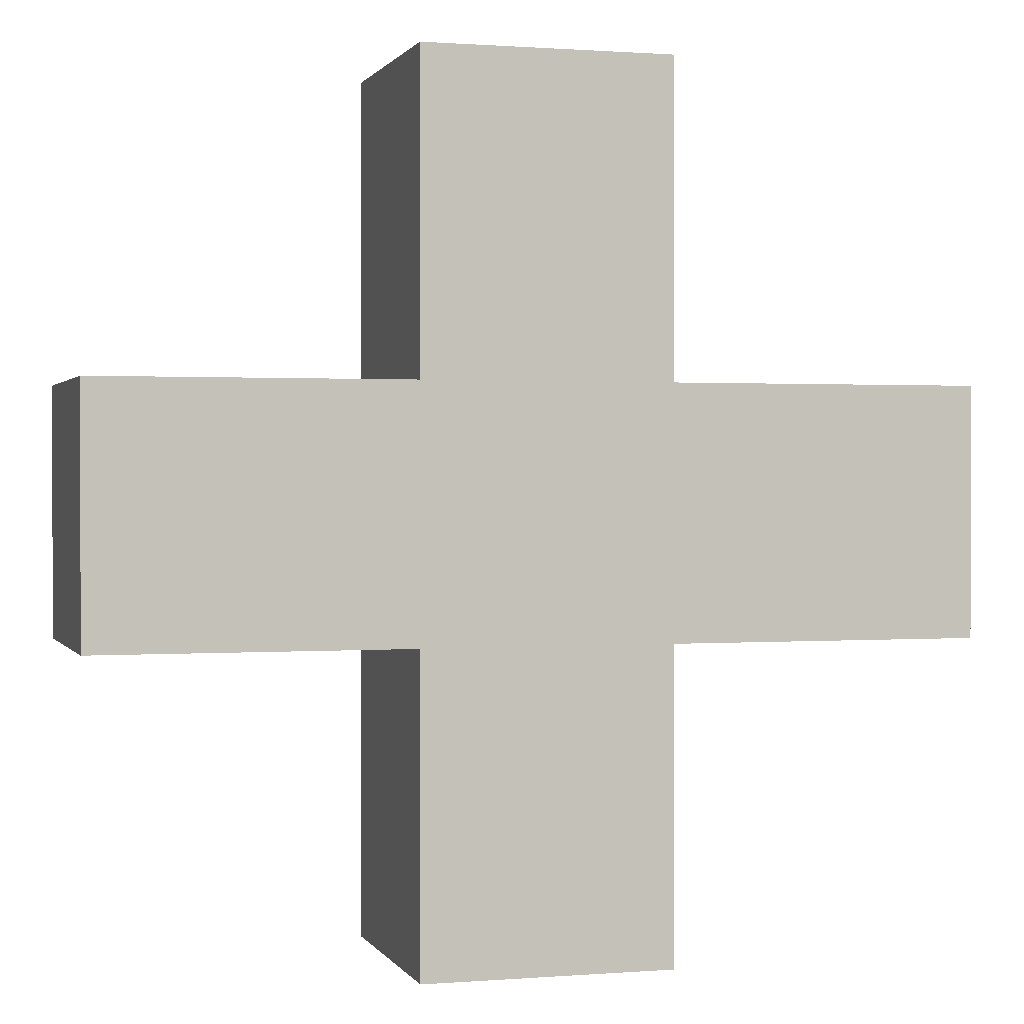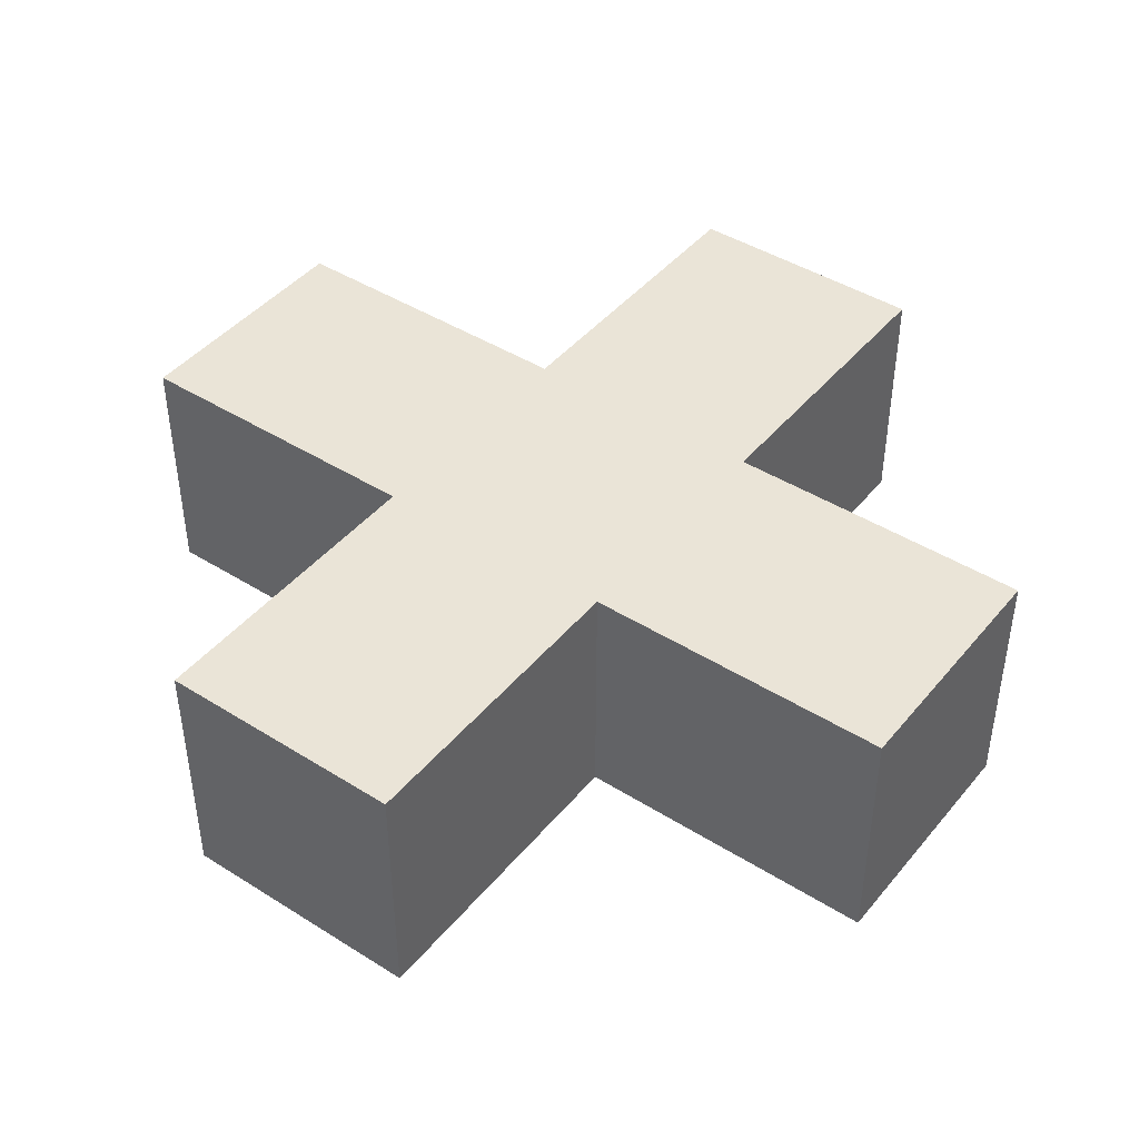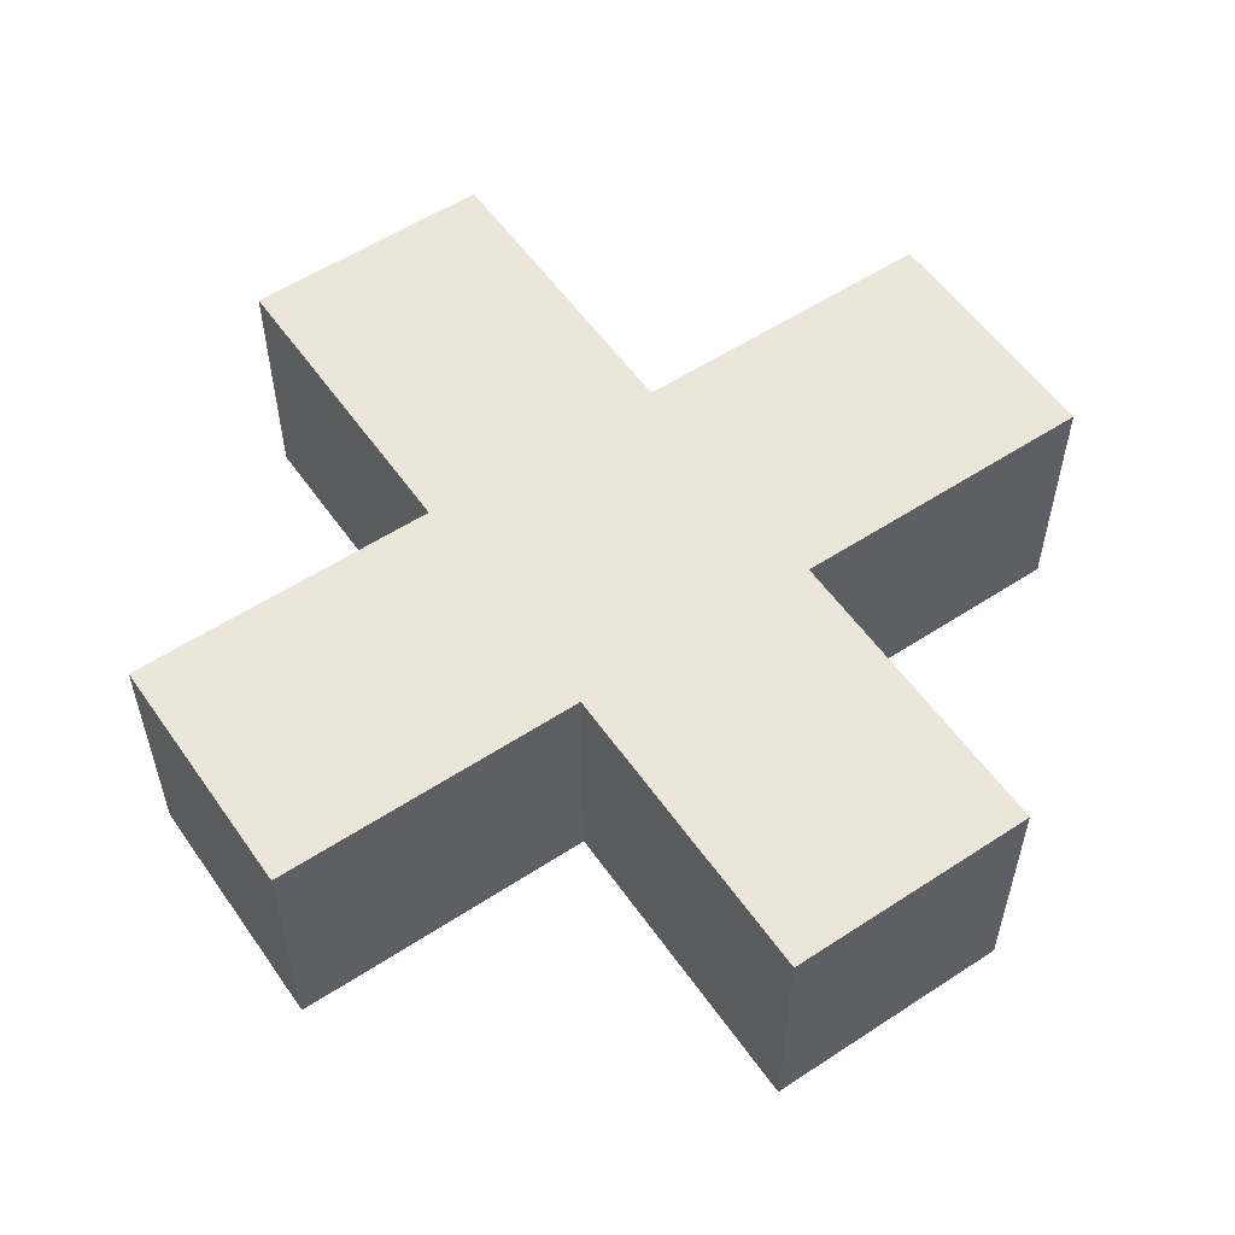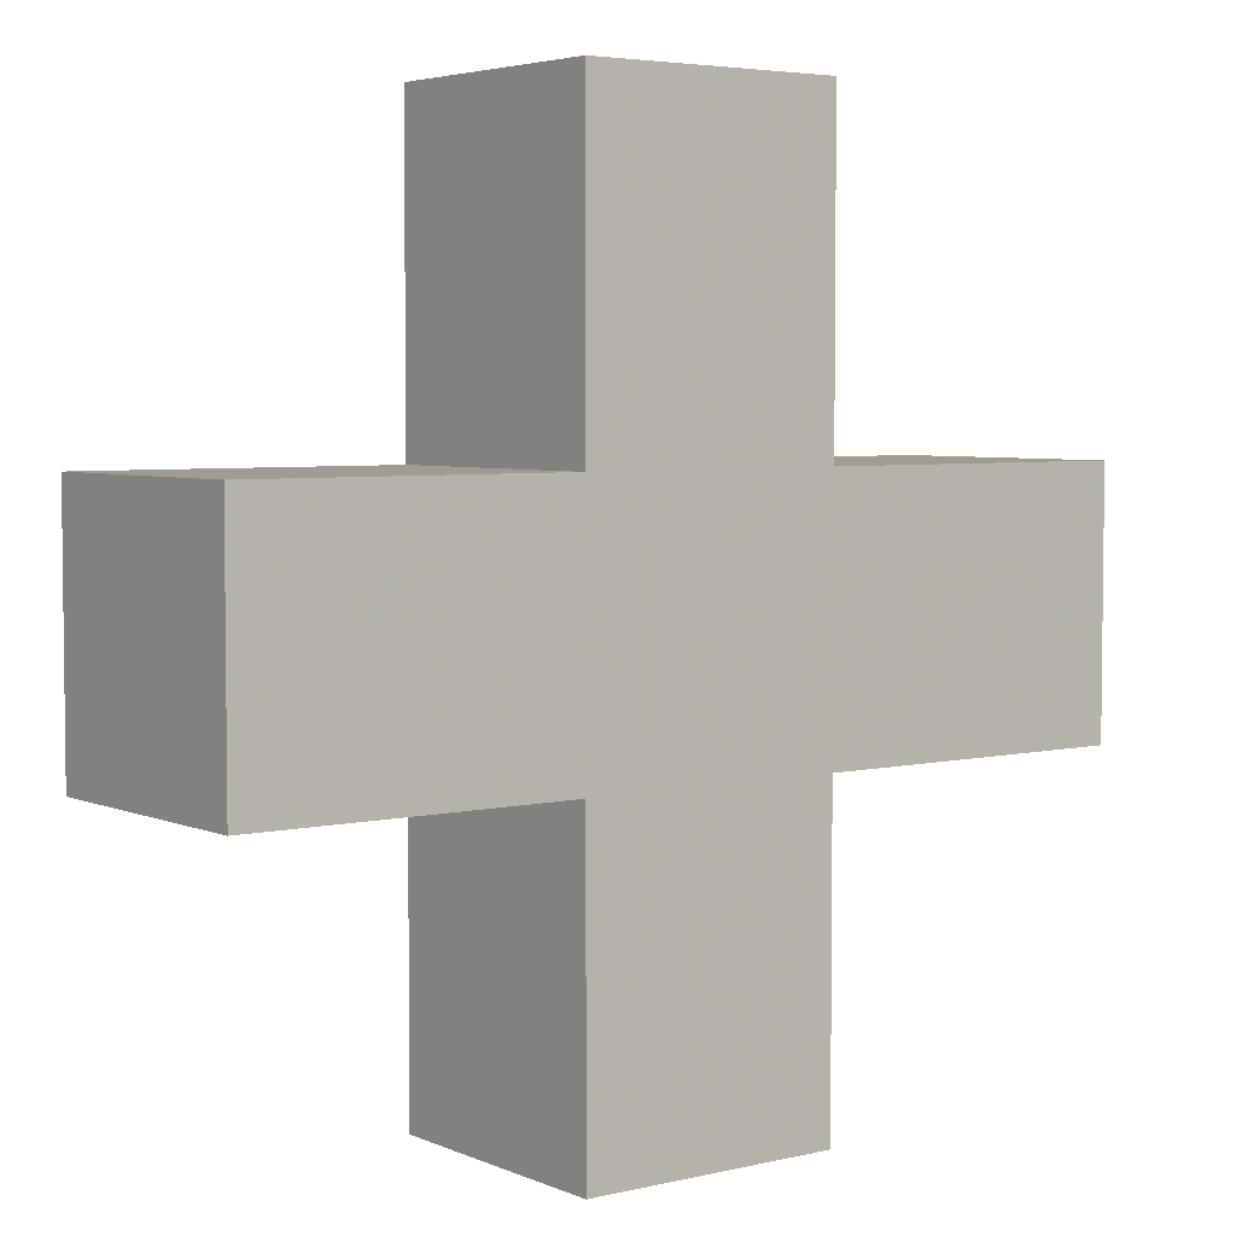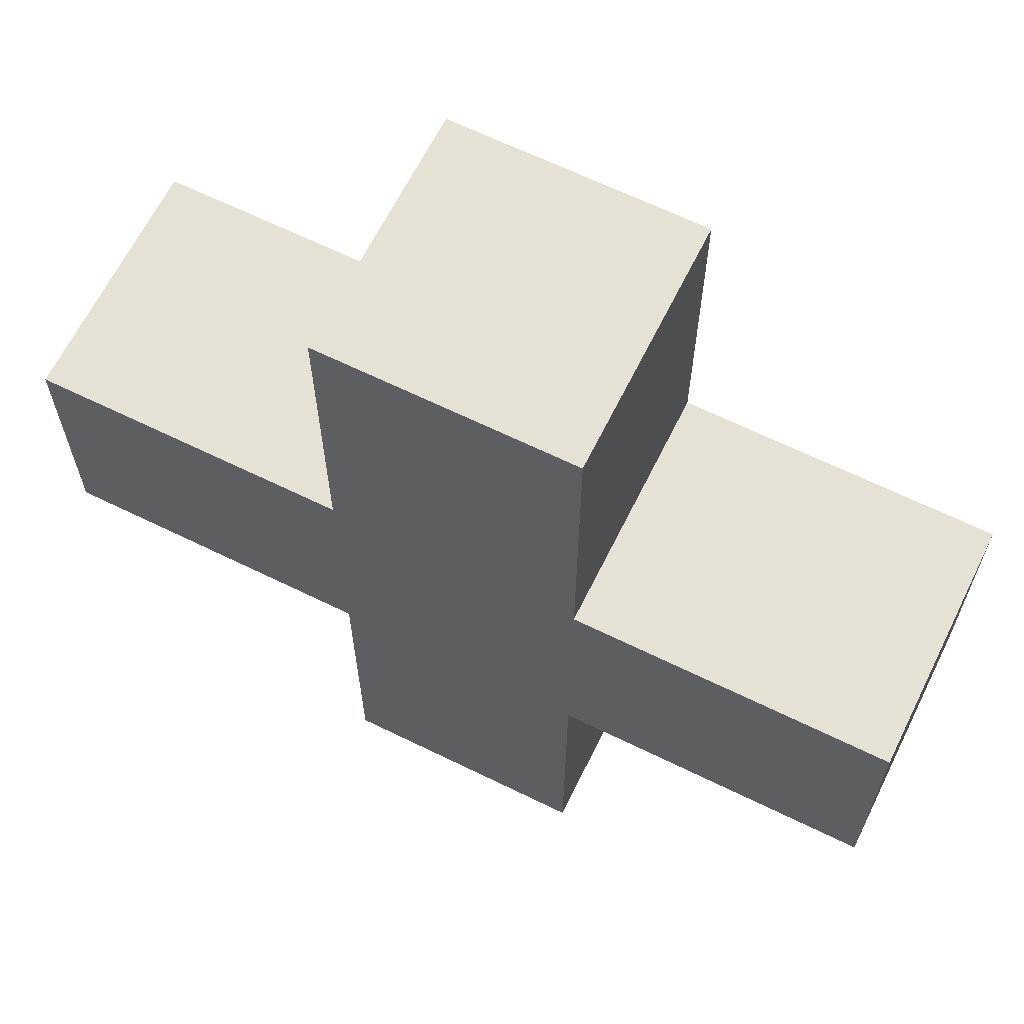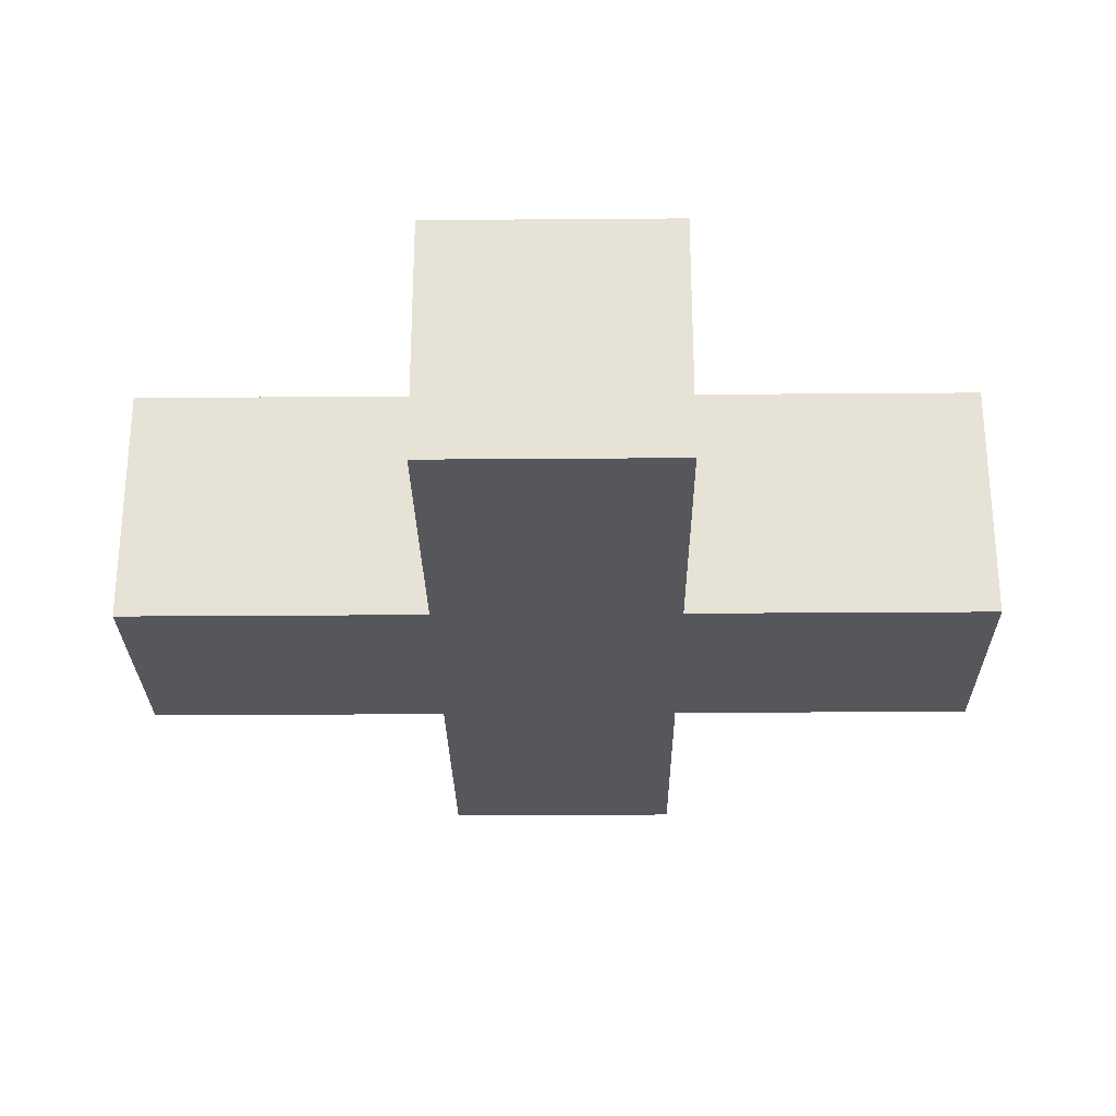
<metadata>
{"format":"obj","ext":"obj","renderer":"f3d","projection":"perspective","resolution":1024,"background":"white","views":[{"elev":0.8,"azim":-16.2,"up":"+Z"},{"elev":43.7,"azim":-143.5,"up":"+Y"},{"elev":55.9,"azim":-124.5,"up":"+Y"},{"elev":4.5,"azim":-37.0,"up":"+Z"},{"elev":64.8,"azim":-153.7,"up":"+Z"},{"elev":-26.8,"azim":-89.3,"up":"+Y"}]}
</metadata>
<code>
o 5
v -0.4 0.4 -1.4
v 0.4 0.4 1.4
v 0.4 0.4 -1.4
v -0.4 0.4 1.4
v -1.4 0.4 -0.4
v -0.4 0.4 0.4
v -0.4 0.4 -0.4
v -1.4 0.4 0.4
v 0.4 0.4 -0.4
v 1.4 0.4 0.4
v 1.4 0.4 -0.4
v 0.4 0.4 0.4
v -0.4 -0.4 -1.4
v 0.4 -0.4 -1.4
v 0.4 -0.4 1.4
v -0.4 -0.4 1.4
v -1.4 -0.4 -0.4
v -0.4 -0.4 -0.4
v -0.4 -0.4 0.4
v -1.4 -0.4 0.4
v 0.4 -0.4 -0.4
v 1.4 -0.4 -0.4
v 1.4 -0.4 0.4
v 0.4 -0.4 0.4
f 5 6 7
f 5 8 6
f 9 10 11
f 9 12 10
f 12 4 2
f 17 18 19
f 17 19 20
f 21 22 23
f 21 23 24
f 13 3 14
f 13 1 3
f 14 9 21
f 14 3 9
f 21 11 22
f 21 9 11
f 22 10 23
f 22 11 10
f 23 12 24
f 23 10 12
f 24 2 15
f 24 12 2
f 15 4 16
f 15 2 4
f 16 6 19
f 16 4 6
f 19 8 20
f 19 6 8
f 20 5 17
f 20 8 5
f 17 7 18
f 17 5 7
f 18 1 13
f 18 7 1
f 7 12 9
f 7 3 1
f 21 13 14
f 19 21 24
f 19 15 16
f 12 6 4
f 7 6 12
f 7 9 3
f 21 18 13
f 19 18 21
f 19 24 15

</code>
